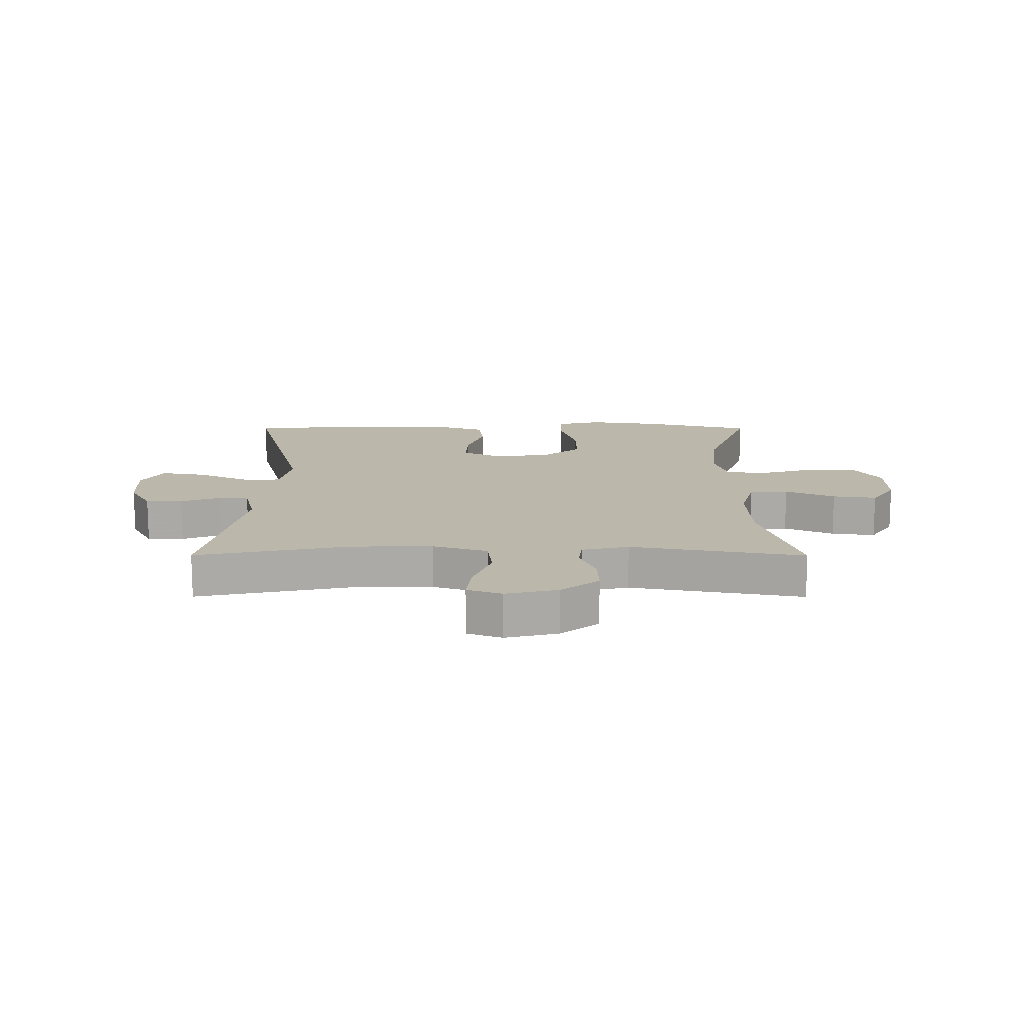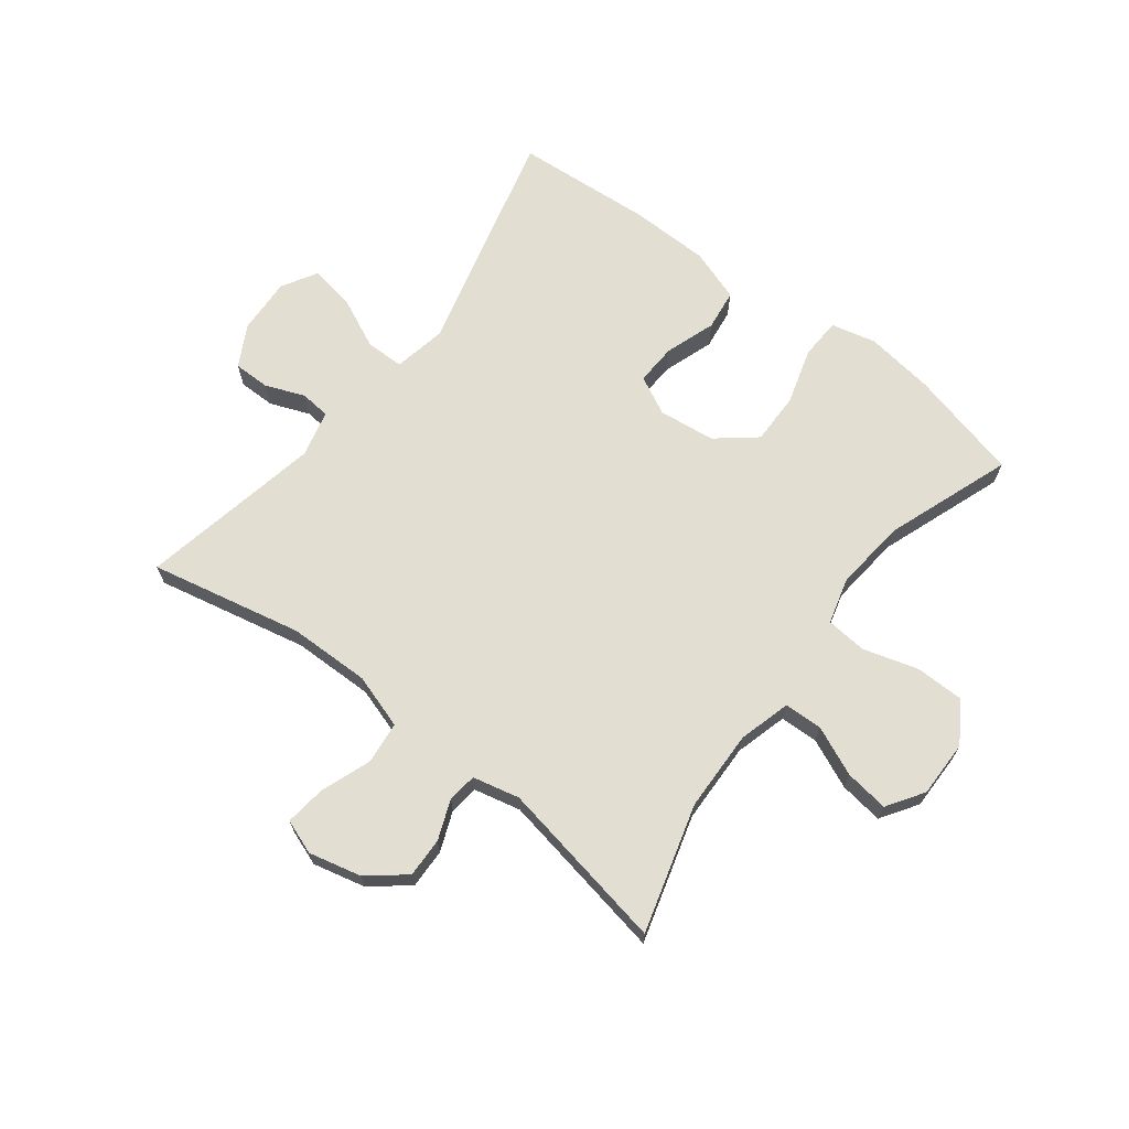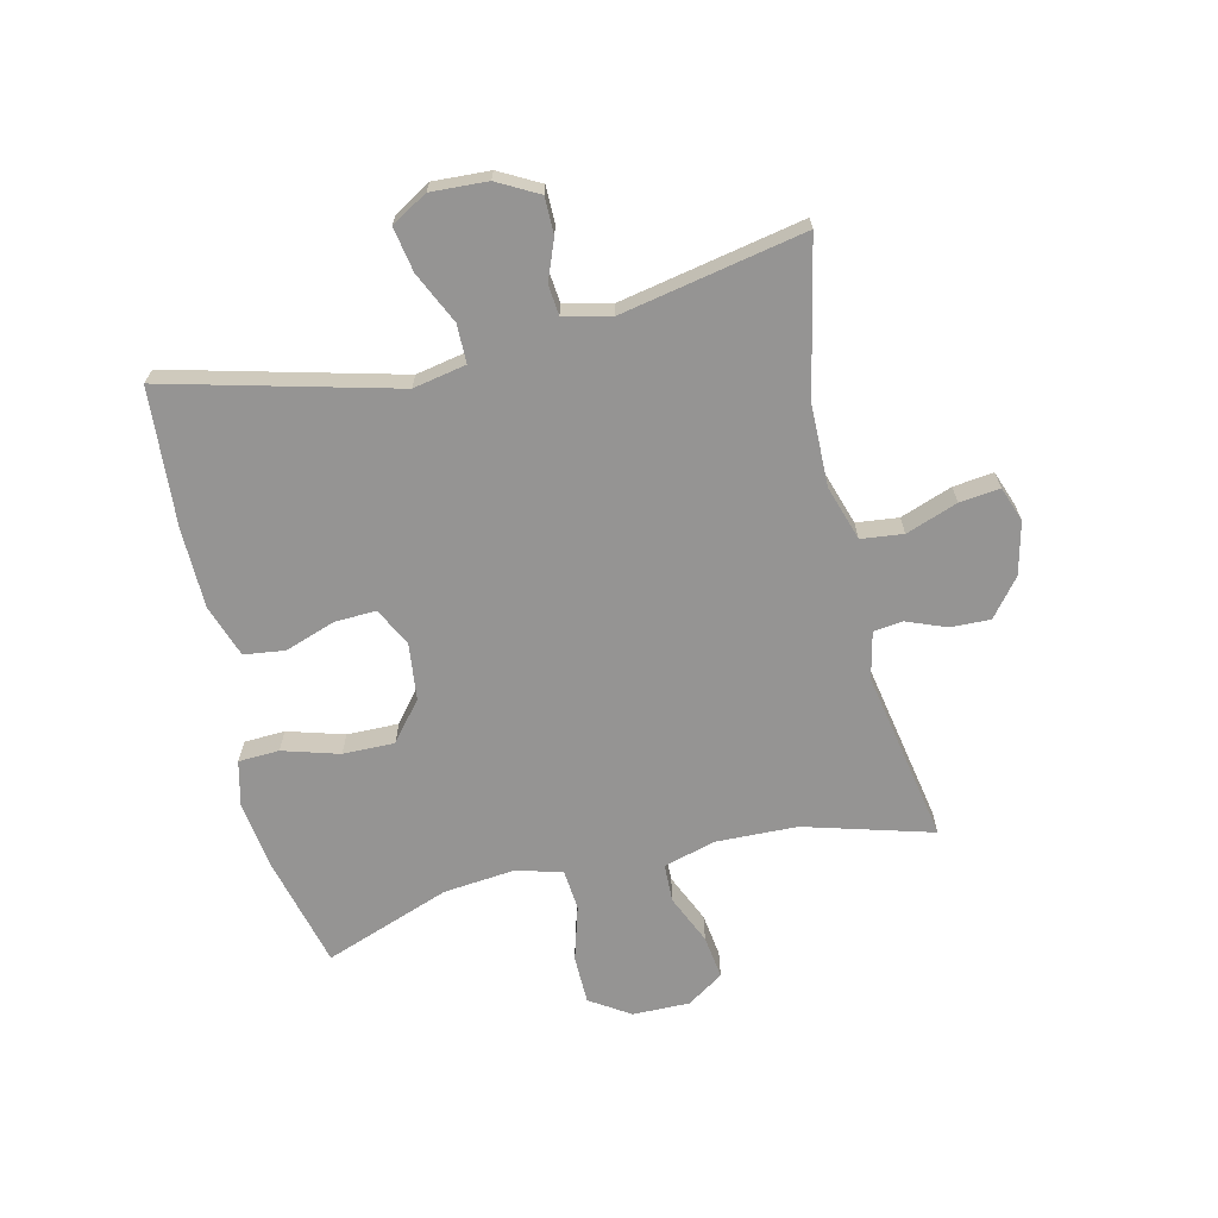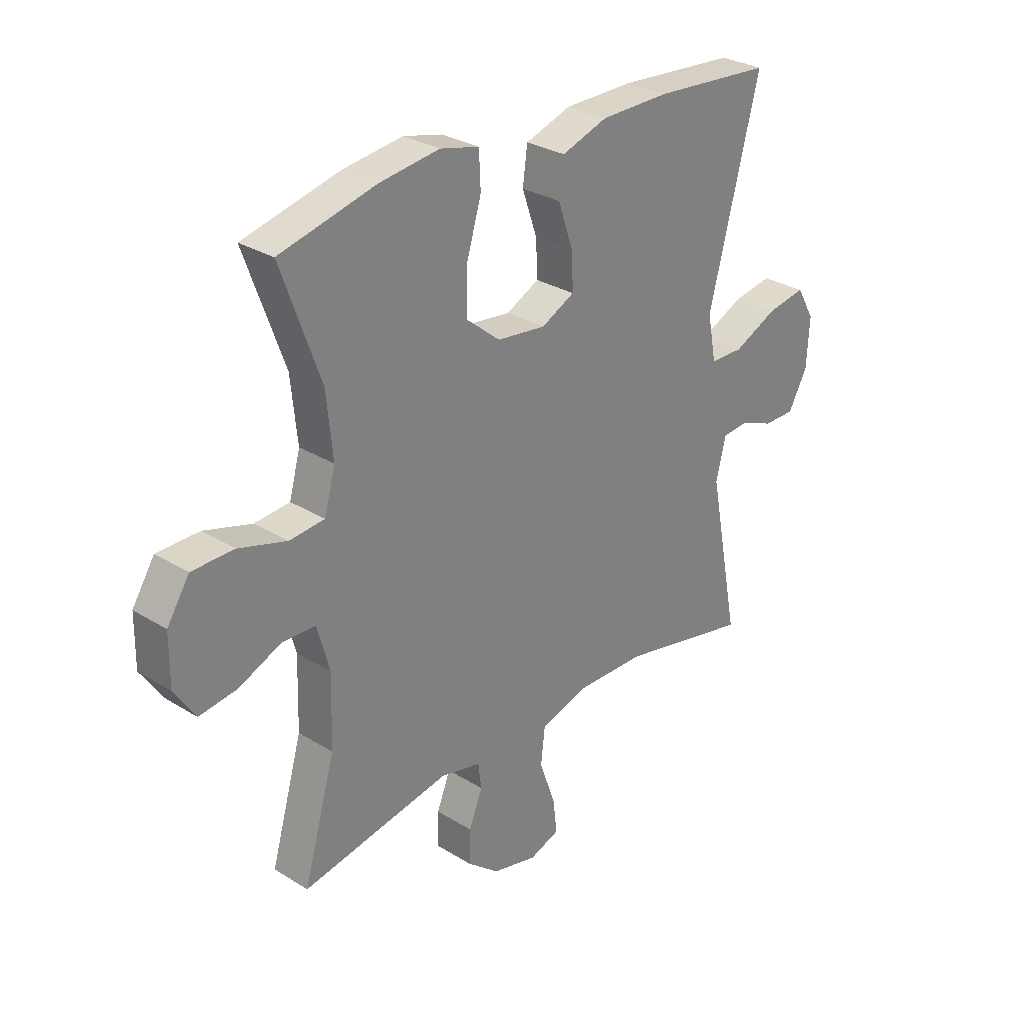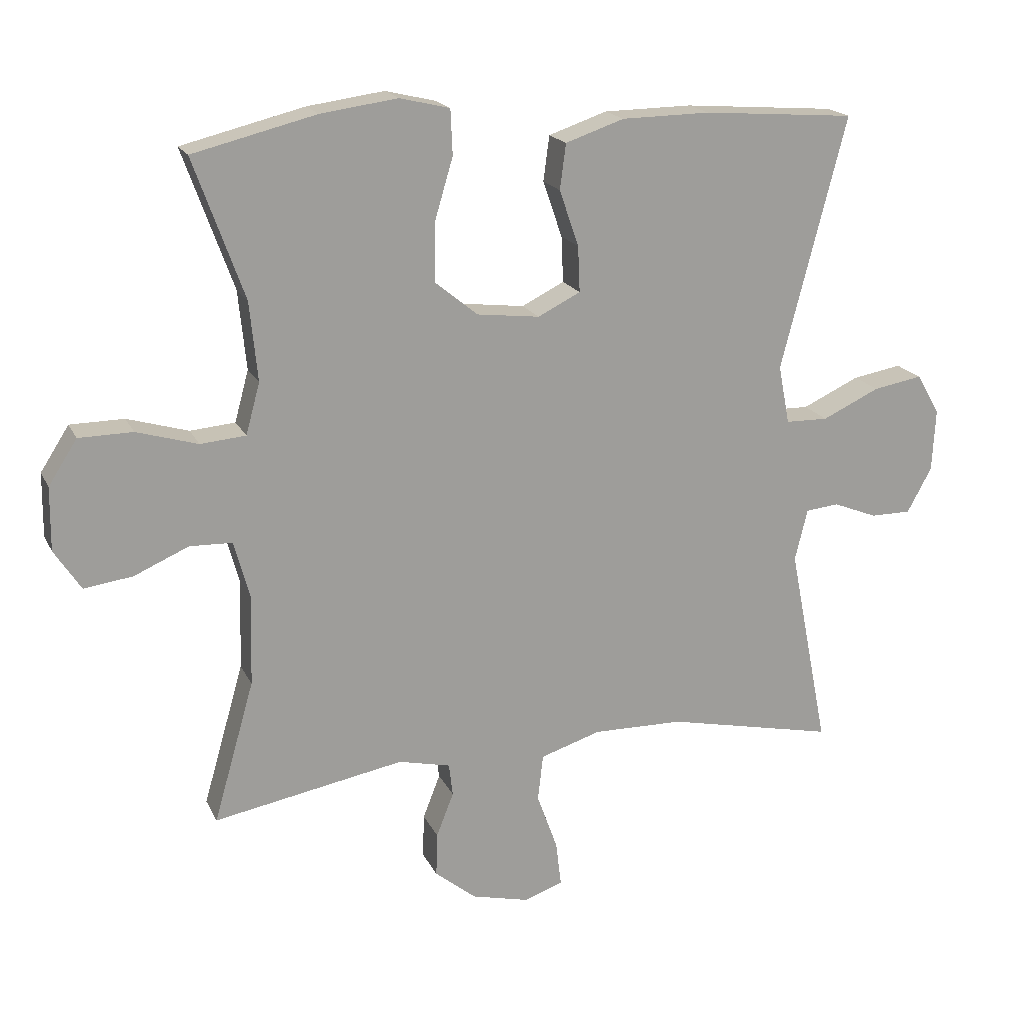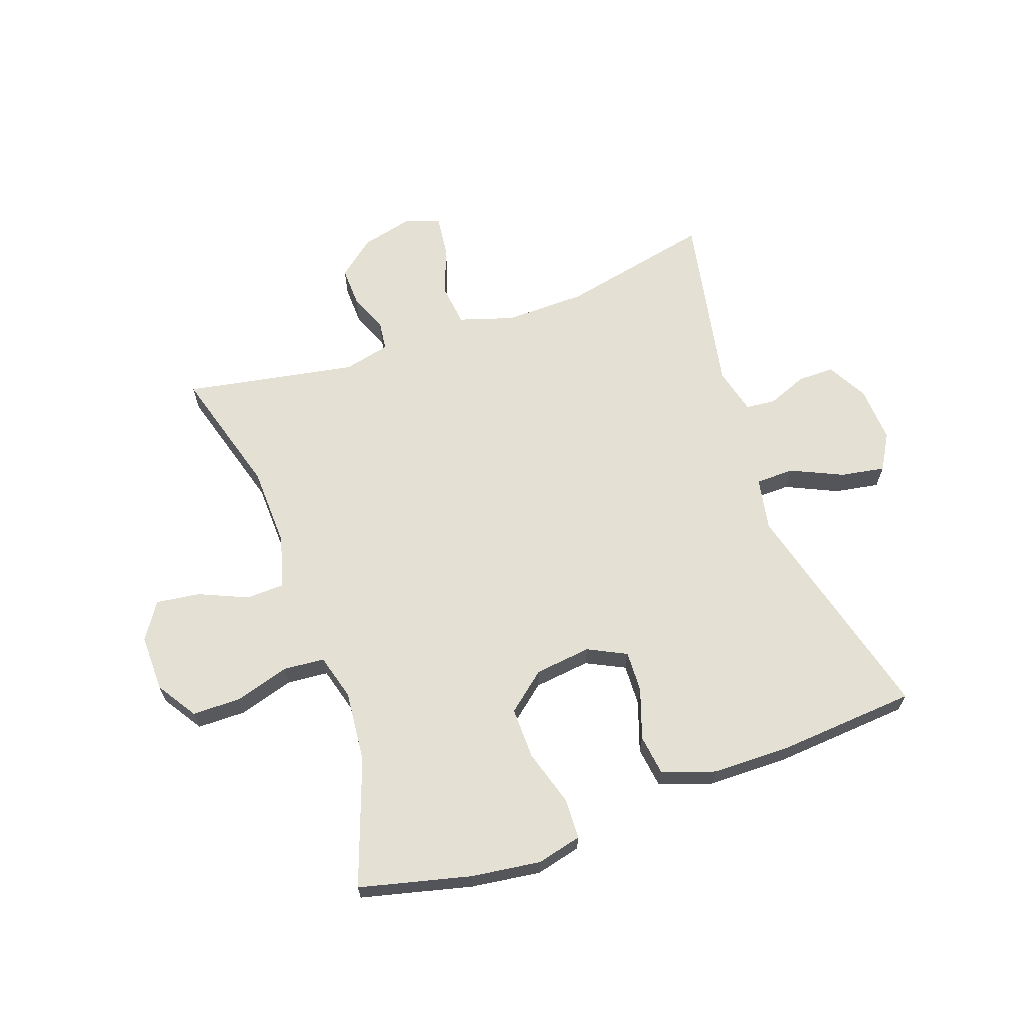
<metadata>
{"format":"obj","ext":"obj","renderer":"f3d","projection":"perspective","resolution":1024,"background":"white","views":[{"elev":14.3,"azim":-179.9,"up":"+Y"},{"elev":68.0,"azim":-142.5,"up":"+Y"},{"elev":-67.2,"azim":103.3,"up":"+Y"},{"elev":29.1,"azim":-47.3,"up":"+Z"},{"elev":18.5,"azim":-19.2,"up":"+Z"},{"elev":65.3,"azim":-19.7,"up":"+Y"}]}
</metadata>
<code>
v 0.5 0.07 -0.5
v 0.246 0.07 -0.446
v 0.11 0.07 -0.444
v 0.019 0.07 -0.473
v 0.011 0.07 -0.543
v 0.042 0.07 -0.629
v 0.05 0.07 -0.696
v -0.008 0.07 -0.717
v -0.095 0.07 -0.696
v -0.157 0.07 -0.646
v -0.155 0.07 -0.58
v -0.129 0.07 -0.514
v -0.135 0.07 -0.465
v -0.213 0.07 -0.447
v -0.5 0.07 -0.5
v -0.439 0.07 -0.287
v -0.435 0.07 -0.152
v -0.459 0.07 -0.065
v -0.523 0.07 -0.063
v -0.605 0.07 -0.099
v -0.678 0.07 -0.109
v -0.718 0.07 -0.048
v -0.717 0.07 0.047
v -0.674 0.07 0.114
v -0.593 0.07 0.115
v -0.501 0.07 0.088
v -0.433 0.07 0.094
v -0.412 0.07 0.171
v -0.424 0.07 0.29
v -0.5 0.07 0.5
v -0.315 0.07 0.546
v -0.199 0.07 0.562
v -0.124 0.07 0.544
v -0.121 0.07 0.476
v -0.149 0.07 0.382
v -0.15 0.07 0.296
v -0.085 0.07 0.243
v 0.009 0.07 0.232
v 0.073 0.07 0.264
v 0.07 0.07 0.333
v 0.041 0.07 0.417
v 0.05 0.07 0.485
v 0.138 0.07 0.515
v 0.271 0.07 0.517
v 0.5 0.07 0.5
v 0.402 0.07 0.12
v 0.419 0.07 0.032
v 0.483 0.07 0.031
v 0.569 0.07 0.071
v 0.643 0.07 0.084
v 0.678 0.07 0.024
v 0.673 0.07 -0.07
v 0.636 0.07 -0.138
v 0.575 0.07 -0.138
v 0.509 0.07 -0.112
v 0.459 0.07 -0.117
v 0.44 0.07 -0.195
v 0.5 0 -0.5
v 0.246 0 -0.446
v 0.11 0 -0.444
v 0.019 0 -0.473
v 0.011 0 -0.543
v 0.042 0 -0.629
v 0.05 0 -0.696
v -0.008 0 -0.717
v -0.095 0 -0.696
v -0.157 0 -0.646
v -0.155 0 -0.58
v -0.129 0 -0.514
v -0.135 0 -0.465
v -0.213 0 -0.447
v -0.5 0 -0.5
v -0.439 0 -0.287
v -0.435 0 -0.152
v -0.459 0 -0.065
v -0.523 0 -0.063
v -0.605 0 -0.099
v -0.678 0 -0.109
v -0.718 0 -0.048
v -0.717 0 0.047
v -0.674 0 0.114
v -0.593 0 0.115
v -0.501 0 0.088
v -0.433 0 0.094
v -0.412 0 0.171
v -0.424 0 0.29
v -0.5 0 0.5
v -0.315 0 0.546
v -0.199 0 0.562
v -0.124 0 0.544
v -0.121 0 0.476
v -0.149 0 0.382
v -0.15 0 0.296
v -0.085 0 0.243
v 0.009 0 0.232
v 0.073 0 0.264
v 0.07 0 0.333
v 0.041 0 0.417
v 0.05 0 0.485
v 0.138 0 0.515
v 0.271 0 0.517
v 0.5 0 0.5
v 0.402 0 0.12
v 0.419 0 0.032
v 0.483 0 0.031
v 0.569 0 0.071
v 0.643 0 0.084
v 0.678 0 0.024
v 0.673 0 -0.07
v 0.636 0 -0.138
v 0.575 0 -0.138
v 0.509 0 -0.112
v 0.459 0 -0.117
v 0.44 0 -0.195
f 52 53 54 55
f 52 55 56
f 51 52 56
f 48 49 50 51
f 47 48 51 56
f 43 44 45 46
f 43 46 47
f 40 41 42 43
f 39 40 43 47
f 38 39 47 56
f 32 33 34 35
f 32 35 36
f 29 30 31 32
f 28 29 32 36
f 27 28 36 37
f 23 24 25 26
f 23 26 27
f 22 23 27
f 19 20 21 22
f 18 19 22 27
f 17 18 27 37
f 14 15 16
f 13 14 16 17
f 9 10 11 12
f 9 12 13
f 8 9 13
f 5 6 7 8
f 5 8 13
f 4 5 13 17
f 57 1 2
f 57 2 3
f 37 38 56 57
f 17 37 57
f 3 4 17 57
f 112 111 110 109
f 113 112 109
f 113 109 108
f 108 107 106 105
f 113 108 105 104
f 103 102 101 100
f 104 103 100
f 100 99 98 97
f 104 100 97 96
f 113 104 96 95
f 92 91 90 89
f 93 92 89
f 89 88 87 86
f 93 89 86 85
f 94 93 85 84
f 83 82 81 80
f 84 83 80
f 84 80 79
f 79 78 77 76
f 84 79 76 75
f 94 84 75 74
f 73 72 71
f 74 73 71 70
f 69 68 67 66
f 70 69 66
f 70 66 65
f 65 64 63 62
f 70 65 62
f 74 70 62 61
f 59 58 114
f 60 59 114
f 114 113 95 94
f 114 94 74
f 114 74 61 60
f 1 58 59 2
f 2 59 60 3
f 3 60 61 4
f 4 61 62 5
f 5 62 63 6
f 6 63 64 7
f 7 64 65 8
f 8 65 66 9
f 9 66 67 10
f 10 67 68 11
f 11 68 69 12
f 12 69 70 13
f 13 70 71 14
f 14 71 72 15
f 15 72 73 16
f 16 73 74 17
f 17 74 75 18
f 18 75 76 19
f 19 76 77 20
f 20 77 78 21
f 21 78 79 22
f 22 79 80 23
f 23 80 81 24
f 24 81 82 25
f 25 82 83 26
f 26 83 84 27
f 27 84 85 28
f 28 85 86 29
f 29 86 87 30
f 30 87 88 31
f 31 88 89 32
f 32 89 90 33
f 33 90 91 34
f 34 91 92 35
f 35 92 93 36
f 36 93 94 37
f 37 94 95 38
f 38 95 96 39
f 39 96 97 40
f 40 97 98 41
f 41 98 99 42
f 42 99 100 43
f 43 100 101 44
f 44 101 102 45
f 45 102 103 46
f 46 103 104 47
f 47 104 105 48
f 48 105 106 49
f 49 106 107 50
f 50 107 108 51
f 51 108 109 52
f 52 109 110 53
f 53 110 111 54
f 54 111 112 55
f 55 112 113 56
f 56 113 114 57
f 57 114 58 1

</code>
